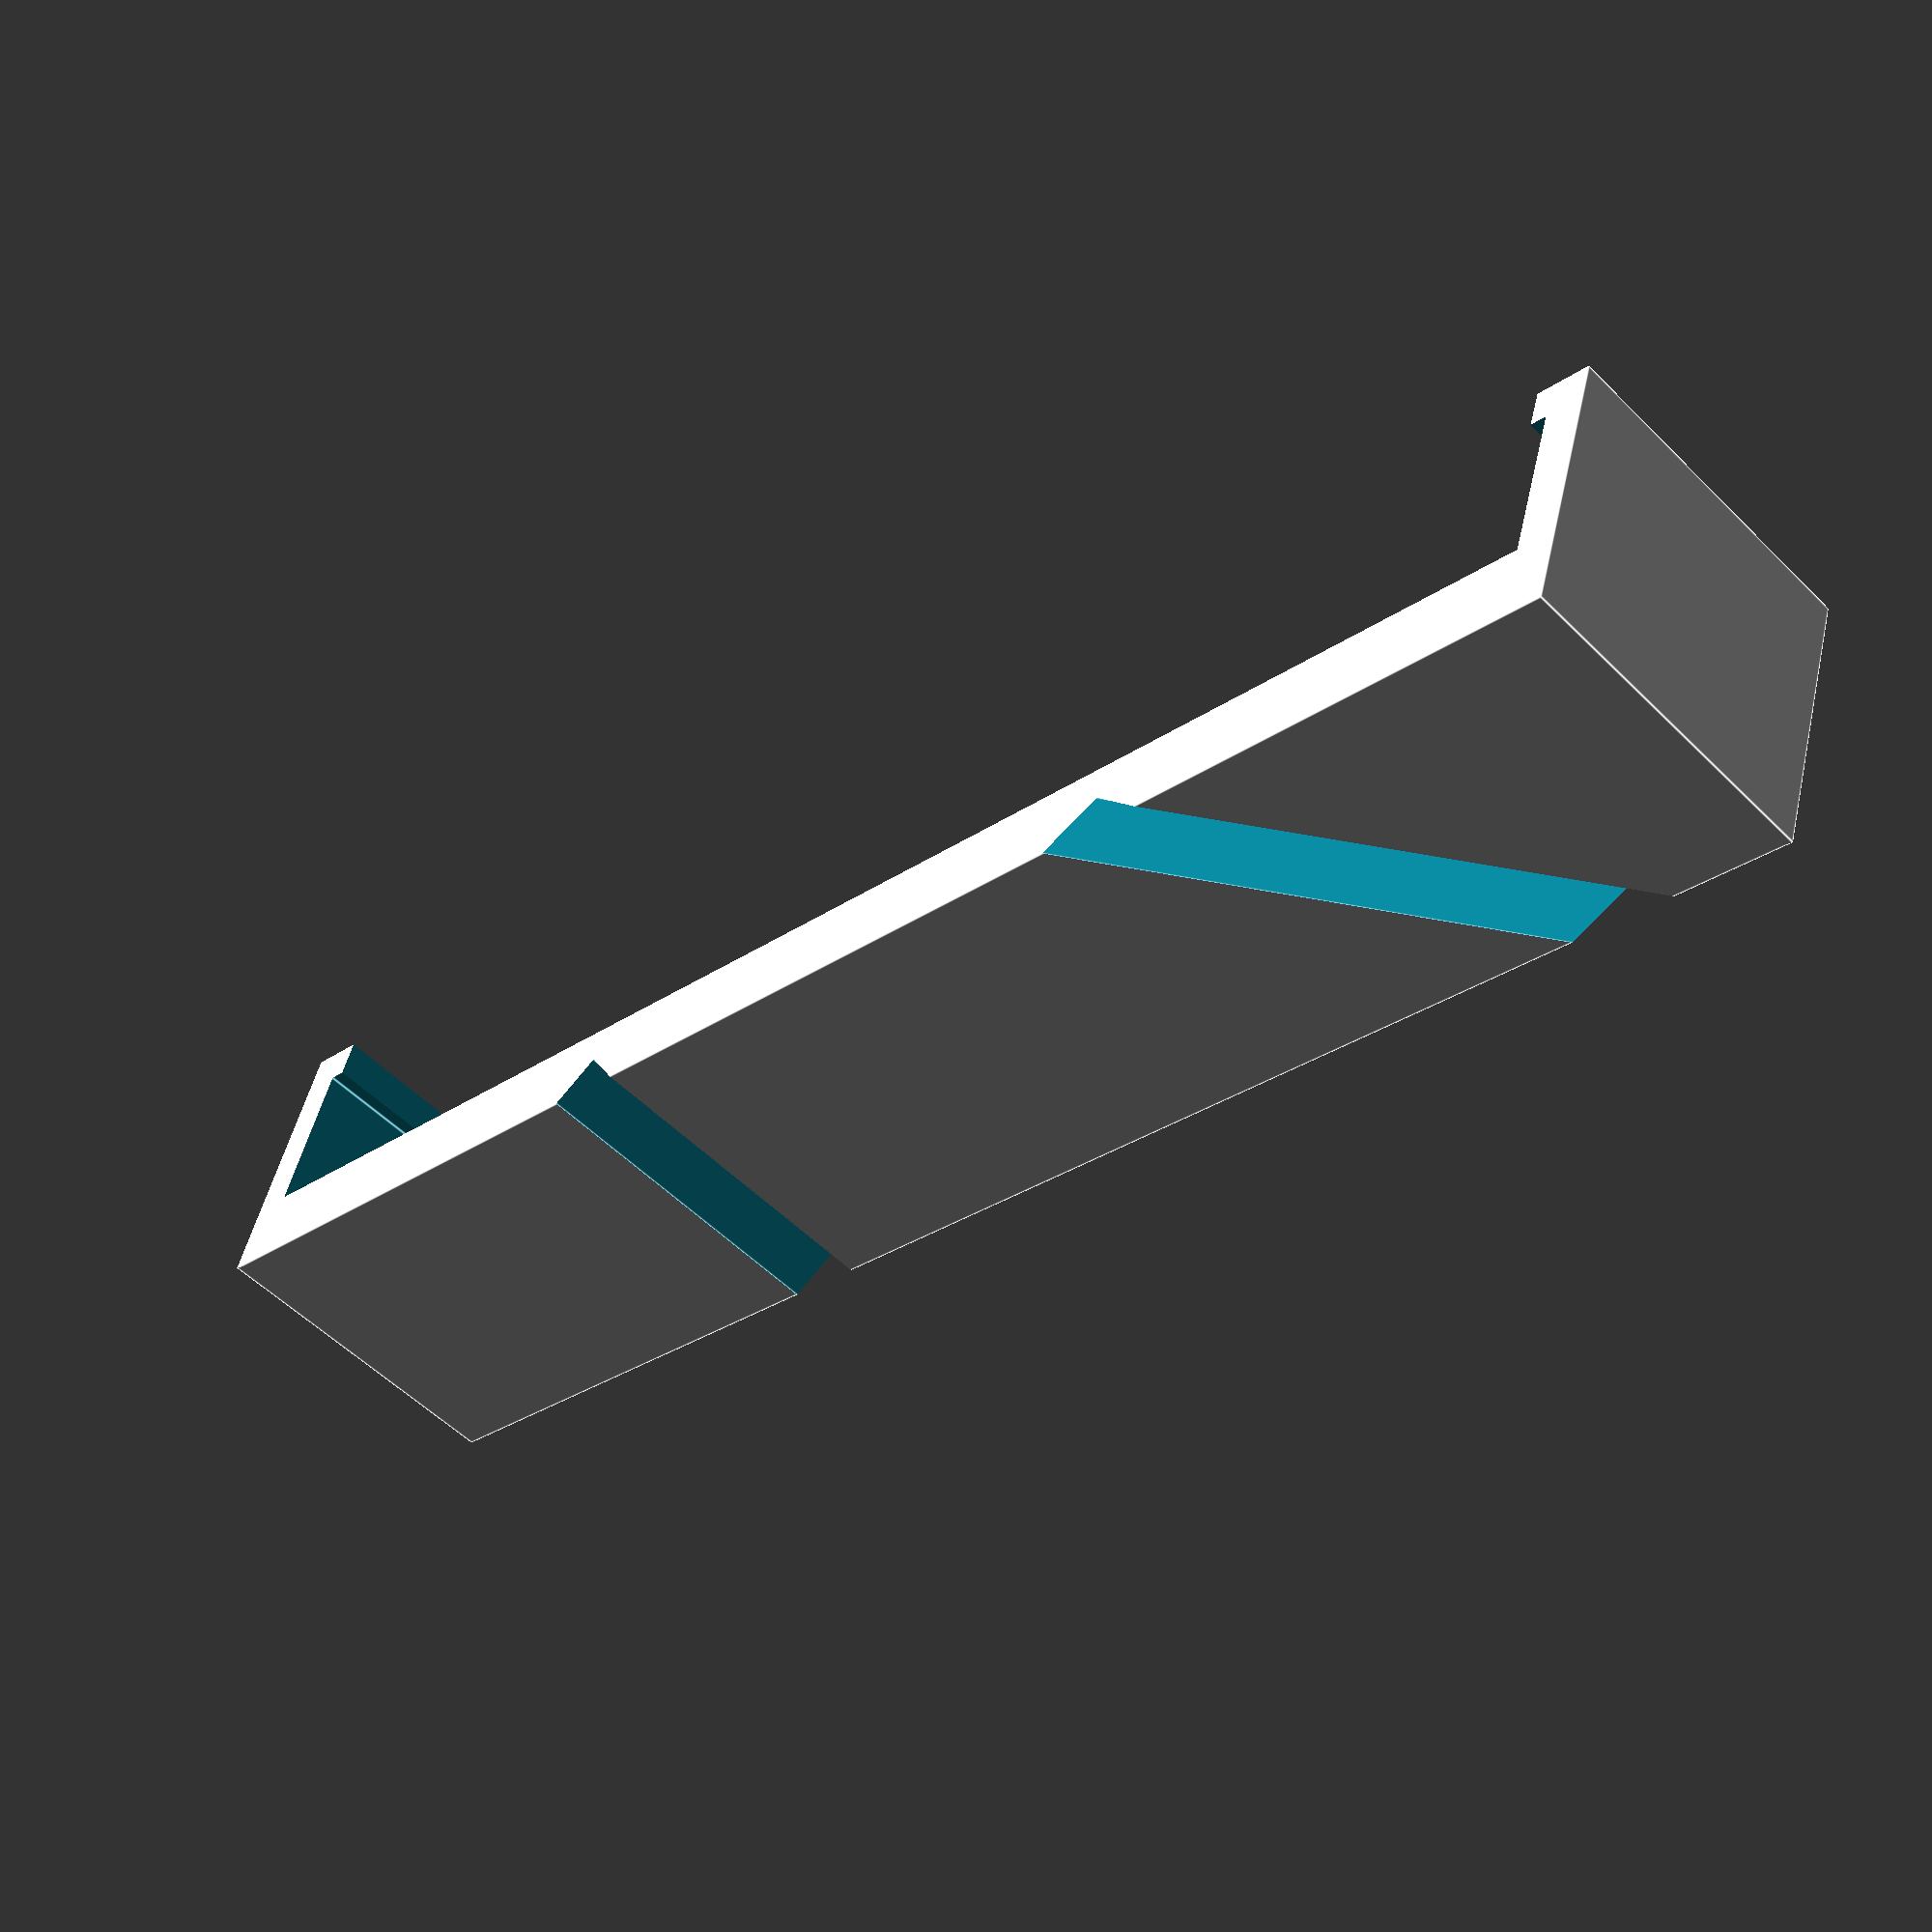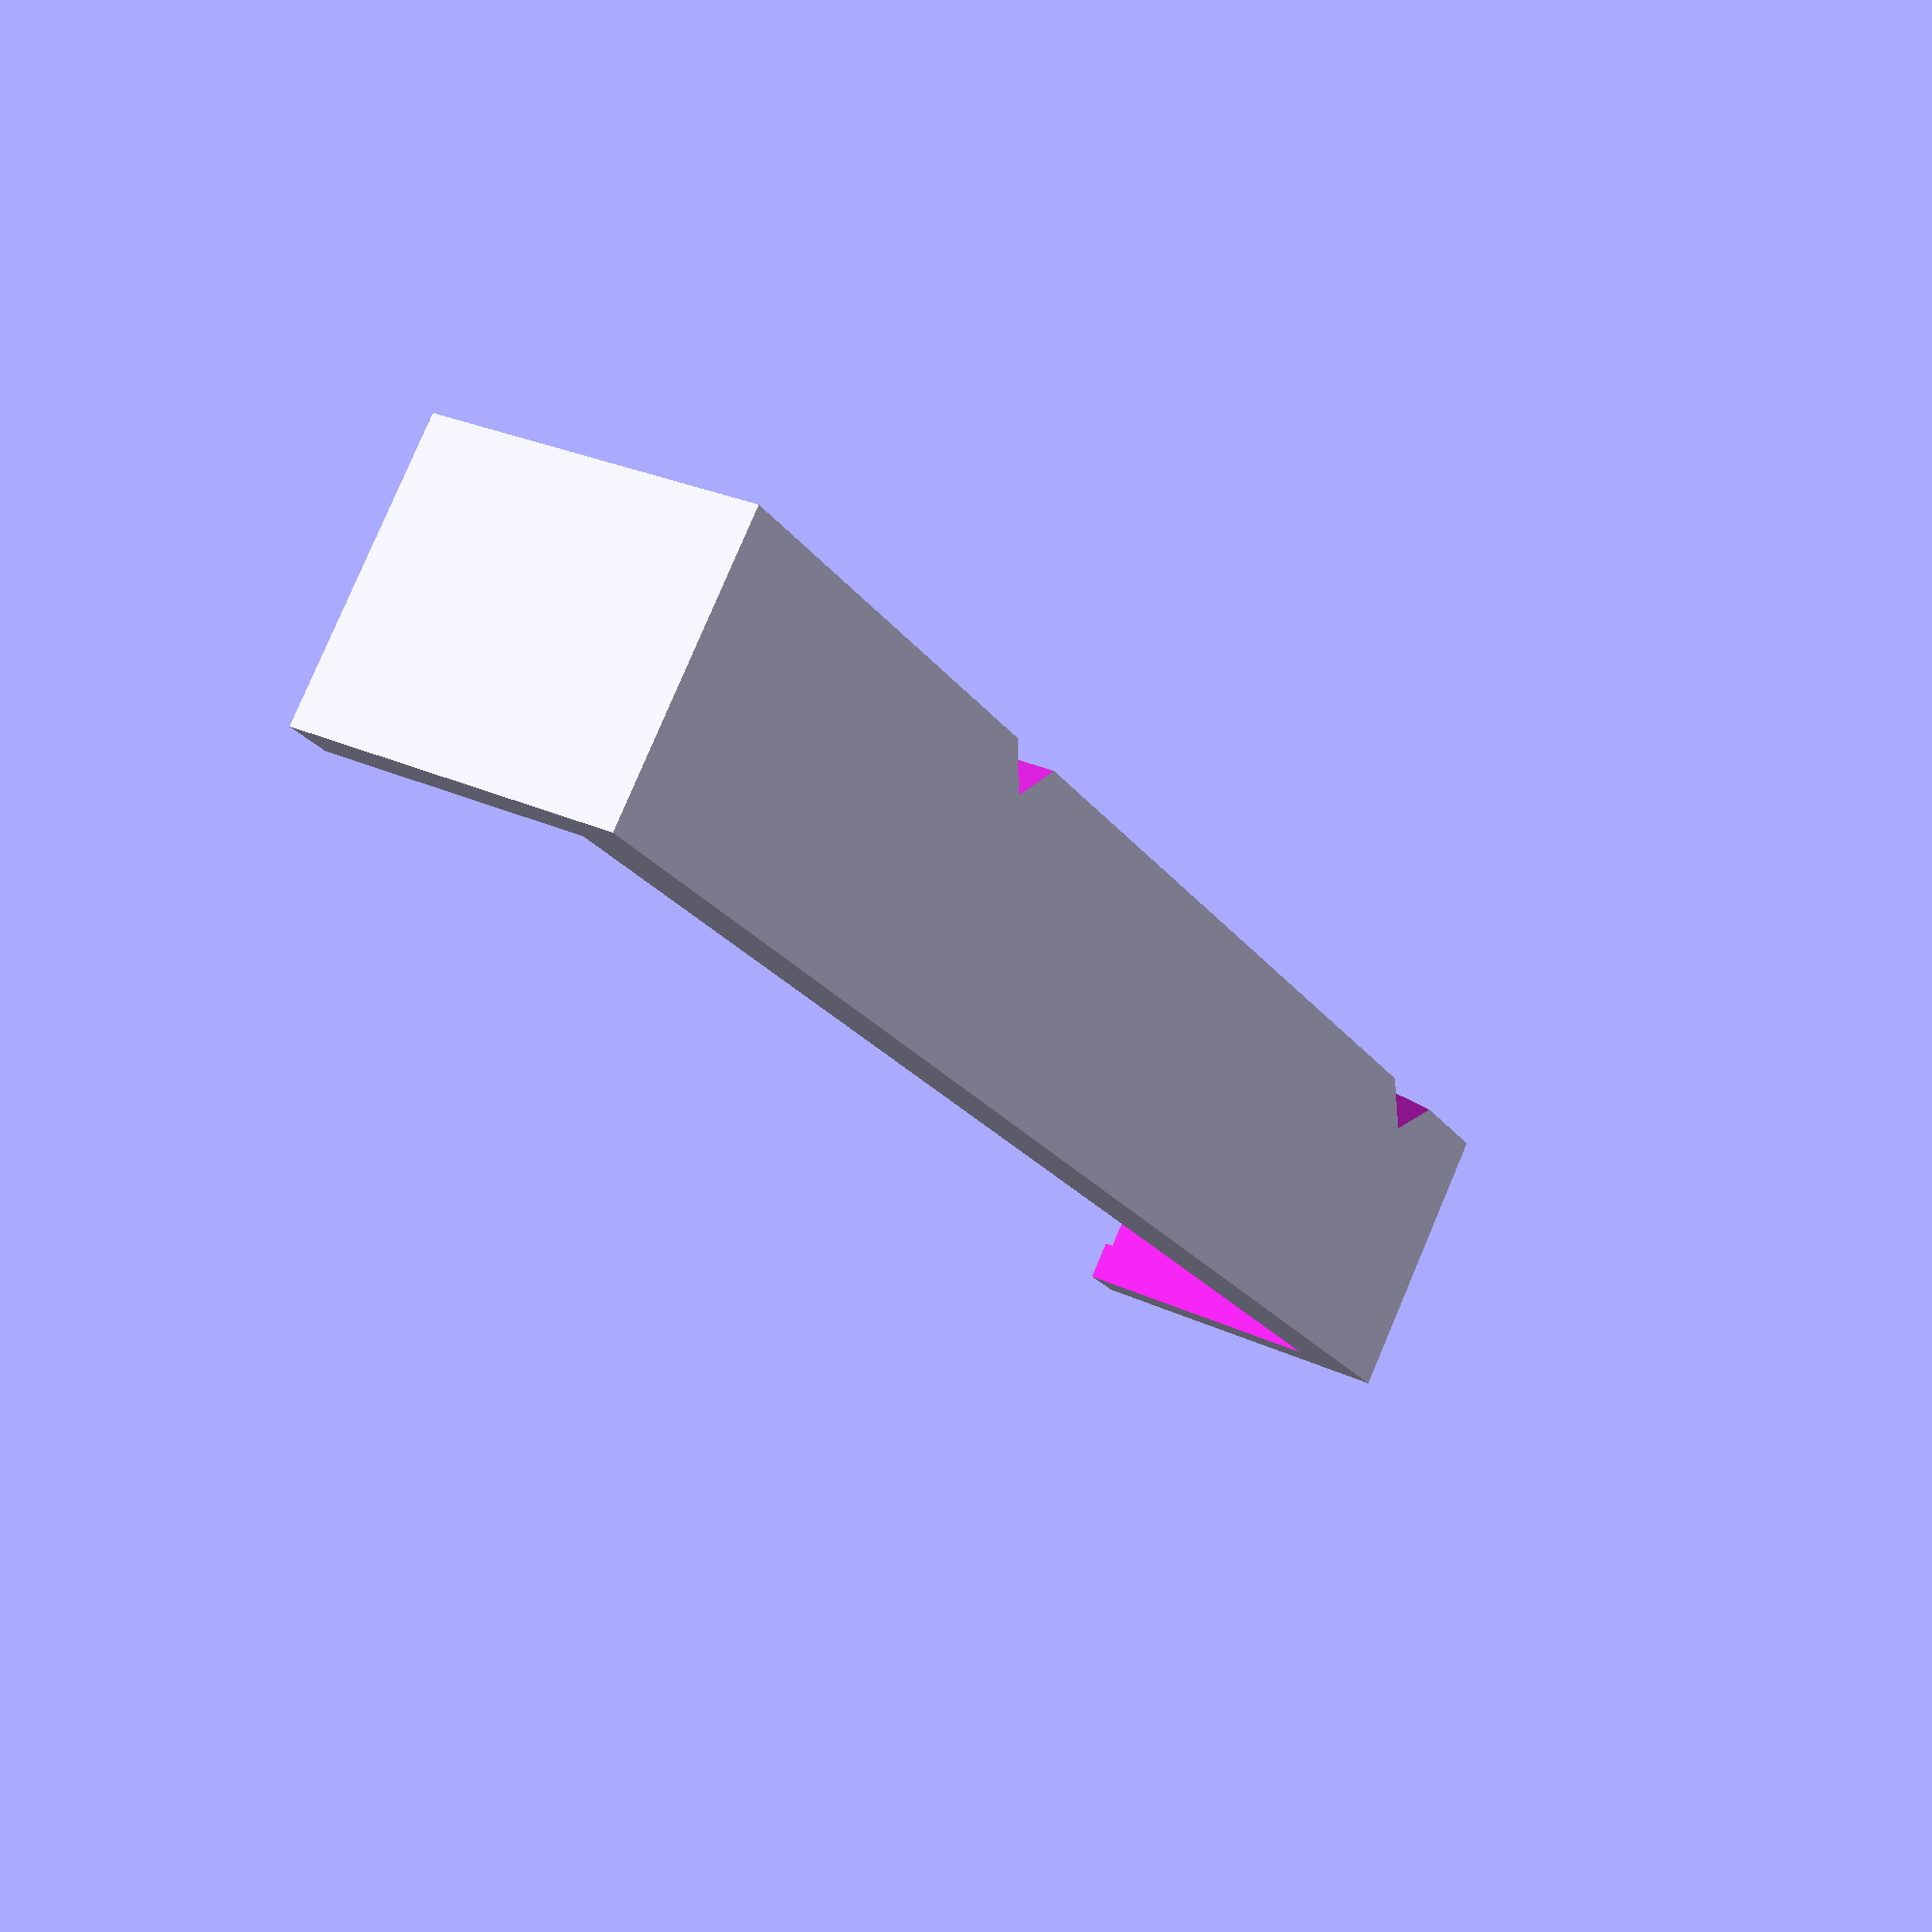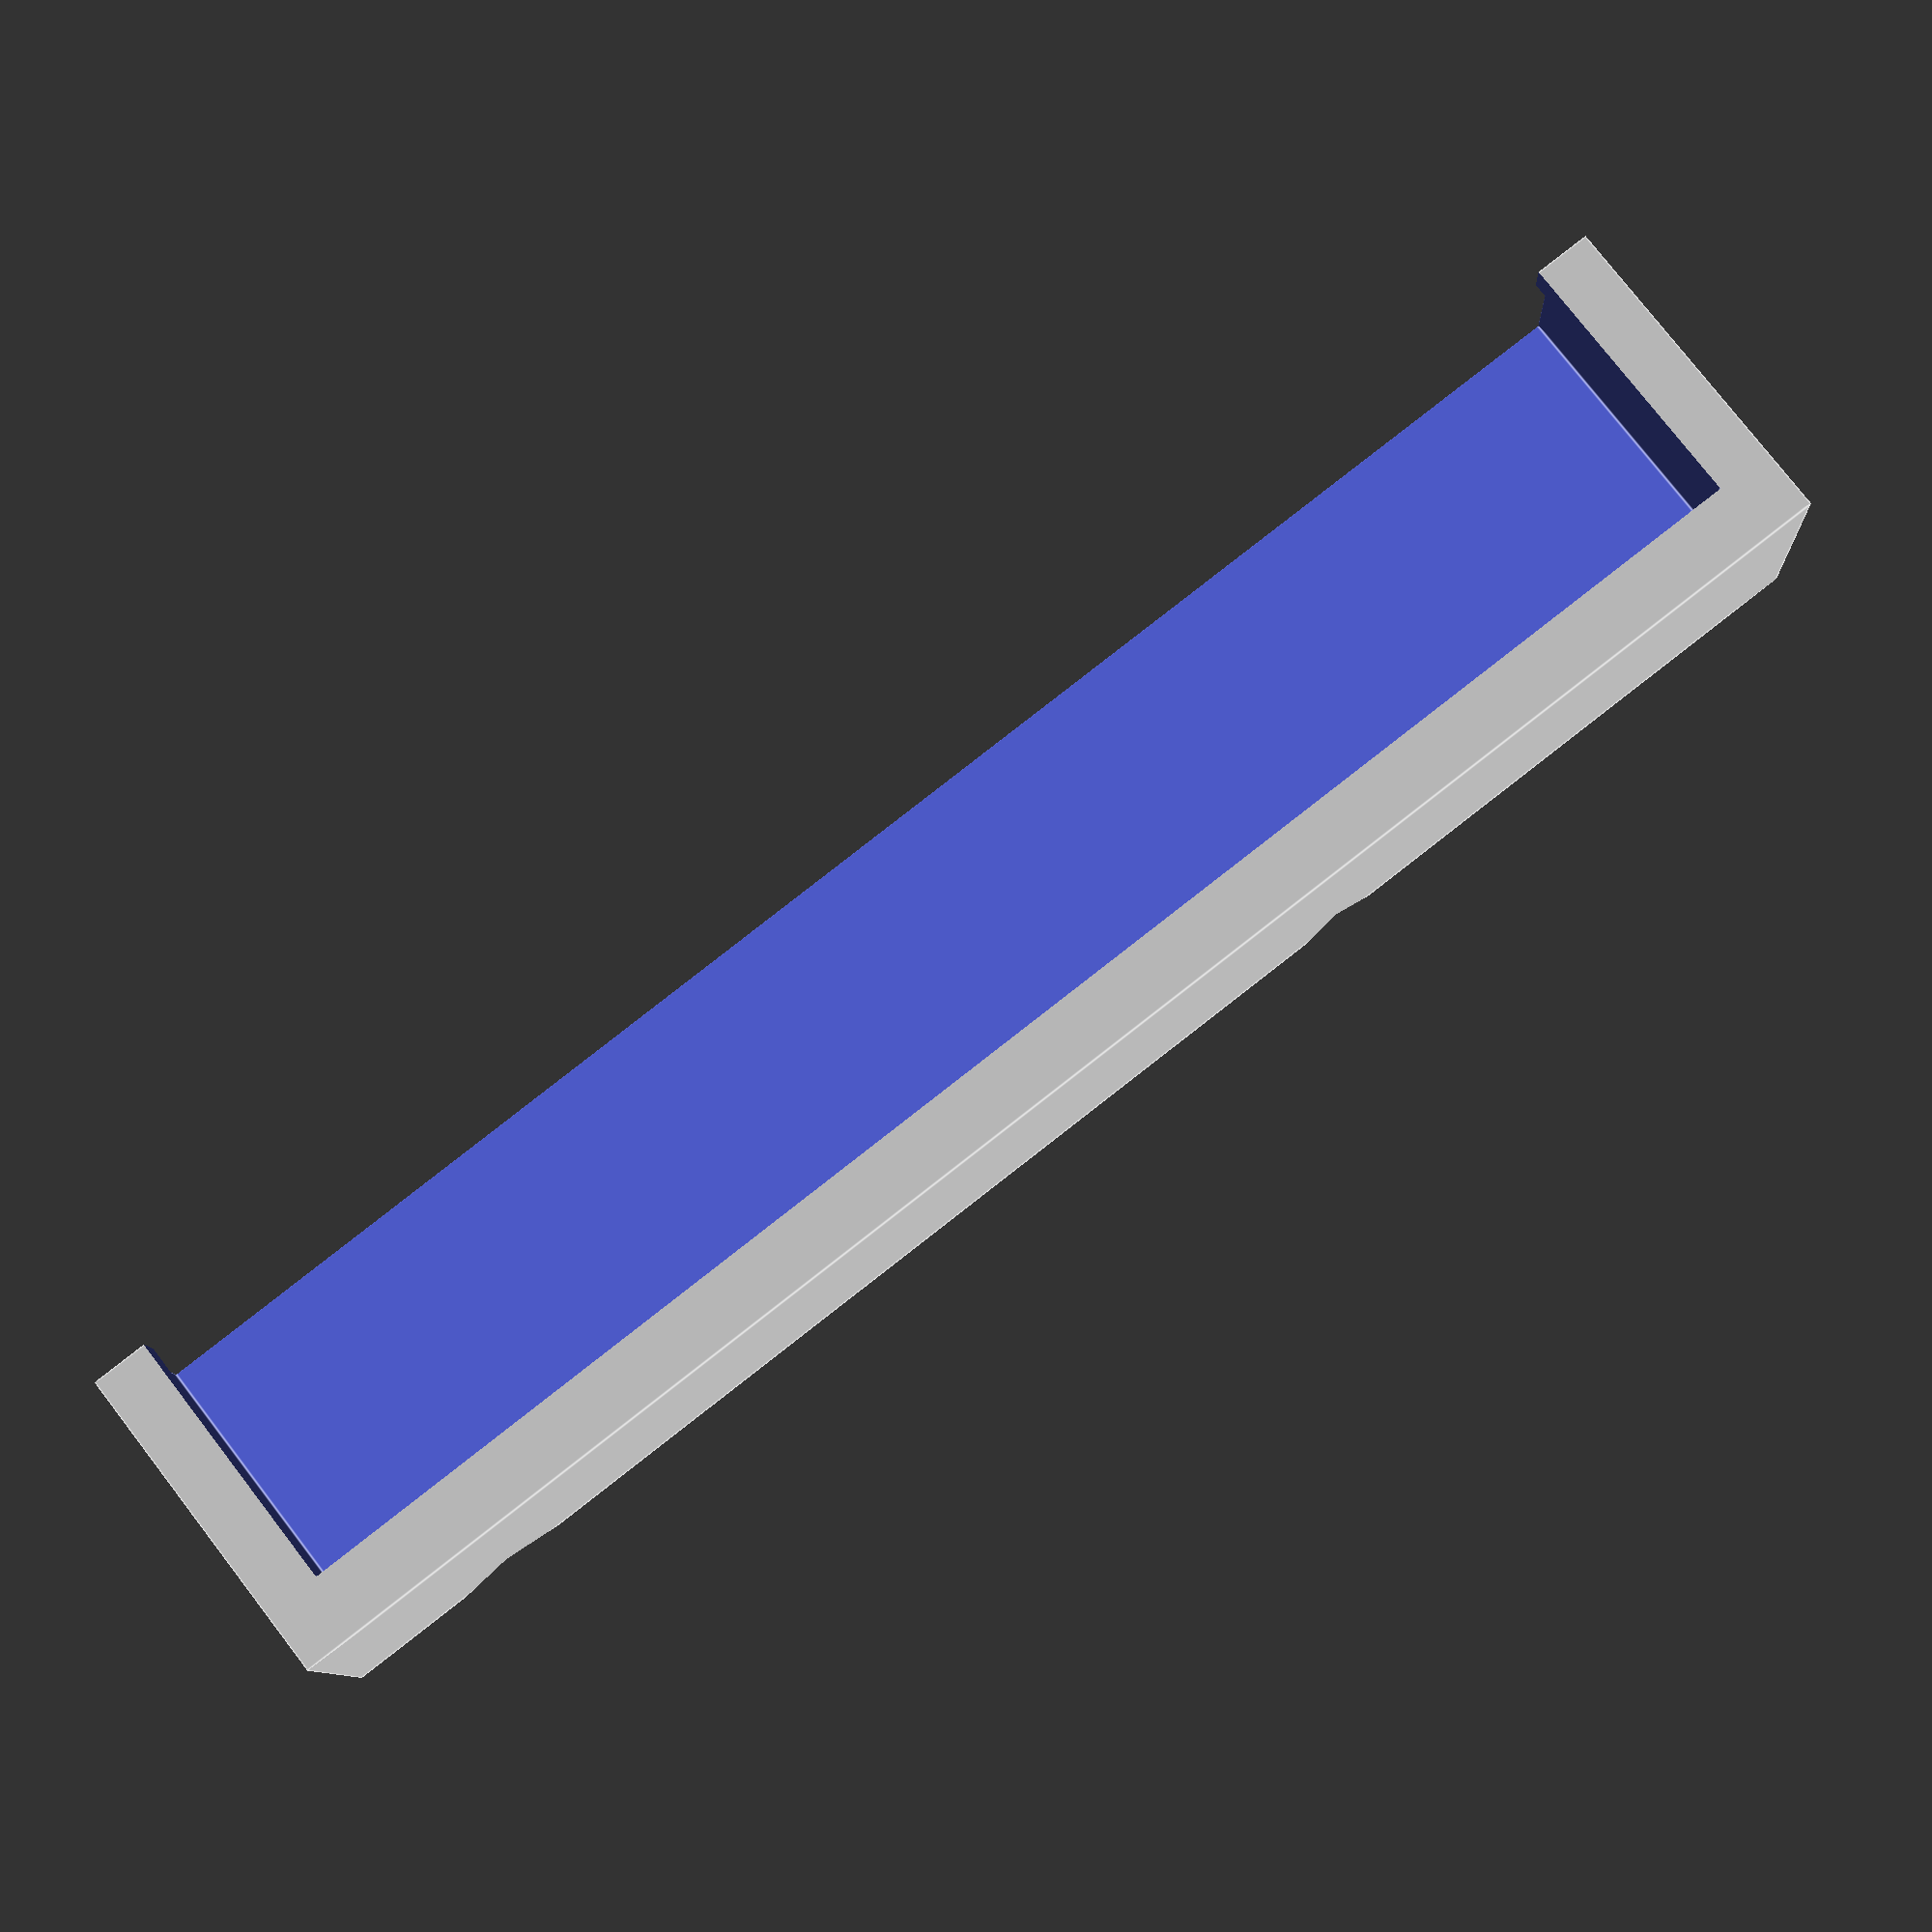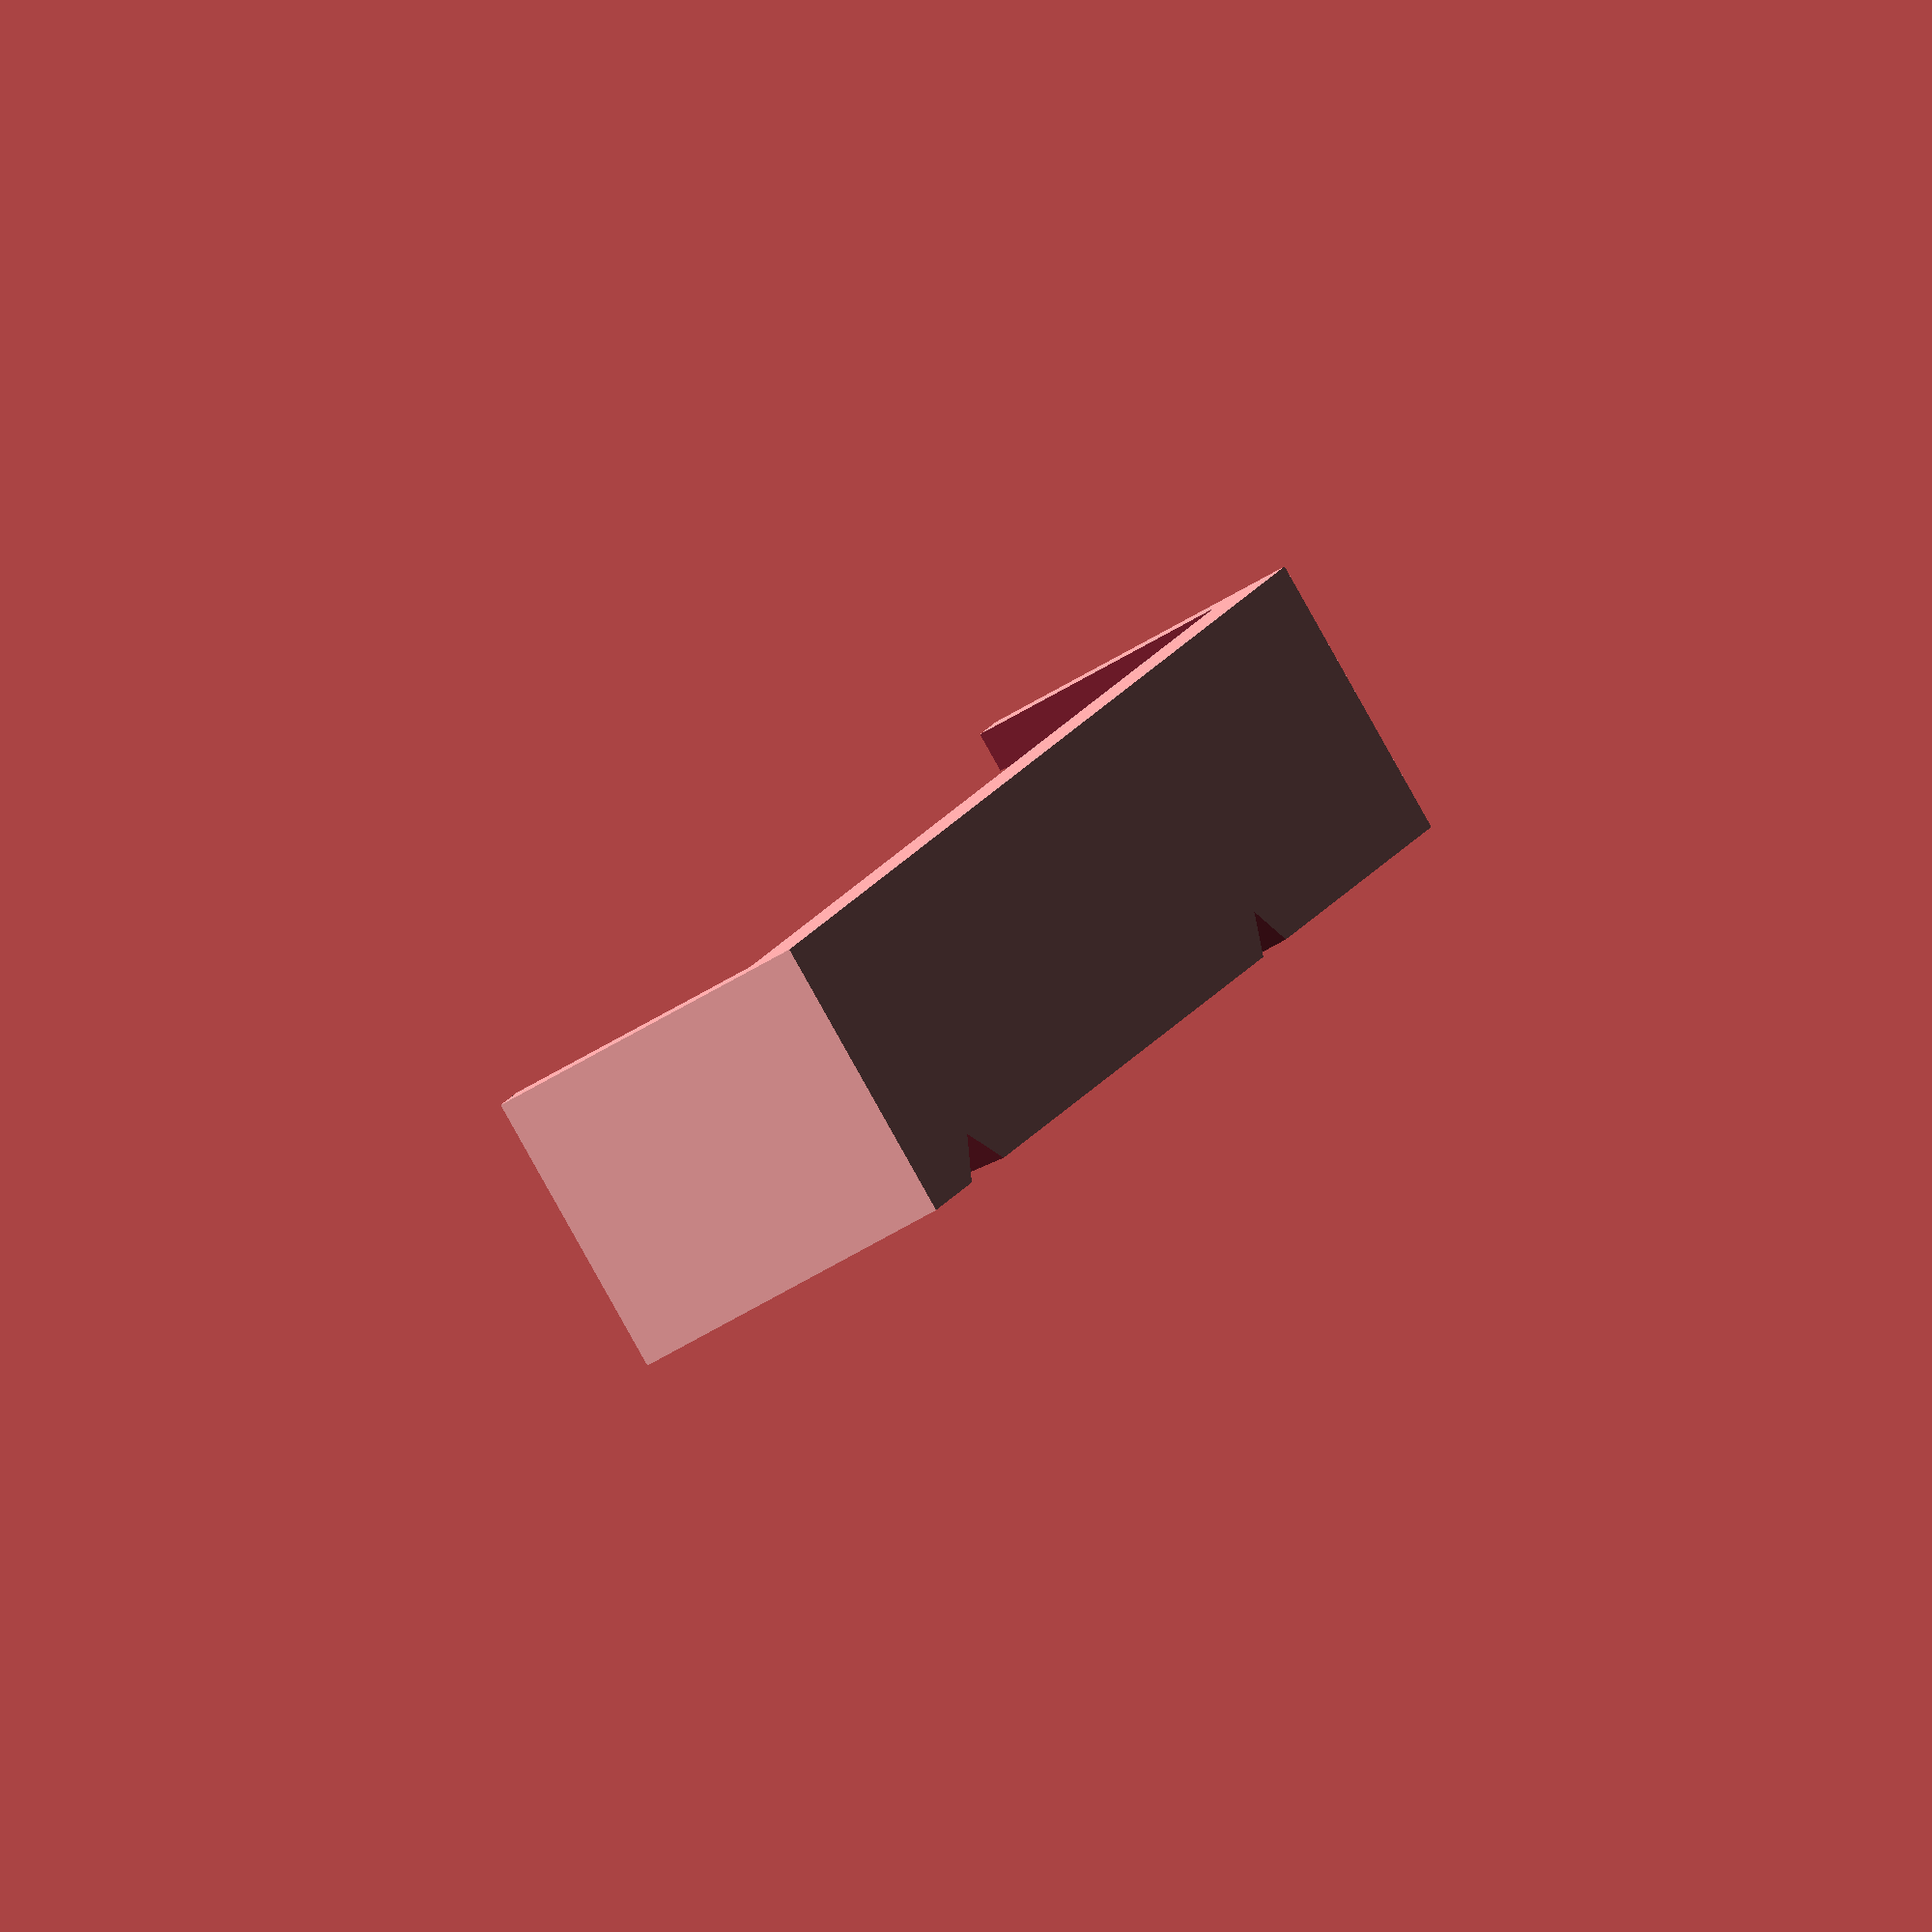
<openscad>
// measured from the vise
vise_jaw_width = 125; 

// measured from the vise
vise_jaw_height = 21;

// measured from the vise
vise_jaw_depth = 12;

// is the measured distance the vise jaw extends past the vise body
overlap = 1.26;

// desired value. The printed thickness of the face will be the greater of soft_jaw_face_thickness and cutout_guide_radius + 1.5
soft_jaw_face_thickness = 6;

// desired value 
soft_jaw_wall_thickness = 3;

// controls how deep the guides are cut into the face of the soft jaws. 3mm is good for holding small round stock. If you want to hold stock bigger than about 3/8", increase the guide radius. 
cutout_guide_radius = 3; 

// controls the angles at which the guides are cut into the face of the soft jaws. You might print one face with a guide at [0] and the other face with guides at [45,90].
cutout_angles = [45,90];

// inserts some slop at certain dimensions to allow for printer spooge
fudge_factor = 0.5;

gOff = vise_jaw_width/len(cutout_angles);
jDepth = max(soft_jaw_face_thickness, 
  (len(cutout_angles) > 0 ?  cutout_guide_radius : 0) +
  1.5
);
rotate([90,0,0])
translate([0,vise_jaw_height/2 + soft_jaw_wall_thickness,0])
difference() {
  translate([
    soft_jaw_wall_thickness + fudge_factor,
    -vise_jaw_height/2-soft_jaw_wall_thickness-fudge_factor,
    0])
    difference() {
      cube([
        vise_jaw_width + fudge_factor*2 + soft_jaw_wall_thickness*2, 
        vise_jaw_height + fudge_factor*2 + soft_jaw_wall_thickness, 
        jDepth + vise_jaw_depth + fudge_factor + soft_jaw_wall_thickness]);
      translate([soft_jaw_wall_thickness, soft_jaw_wall_thickness, jDepth]) 
        cube([vise_jaw_width + fudge_factor*2, vise_jaw_height + fudge_factor*2 + 0.1, vise_jaw_depth + fudge_factor]);
      translate([soft_jaw_wall_thickness + overlap, soft_jaw_wall_thickness+overlap+fudge_factor, jDepth + vise_jaw_depth + fudge_factor-1]) 
        cube([vise_jaw_width + fudge_factor*2 - overlap*2, vise_jaw_height + fudge_factor*2 - overlap, soft_jaw_wall_thickness+2]);
    }
    for (i = [len(cutout_angles)-1:0])
      translate([gOff*(i+0.5),0])
        rotate([0,90,cutout_angles[i]])
          cylinder(r=cutout_guide_radius, h=2*vise_jaw_width, center=true, $fn=4);
}
</openscad>
<views>
elev=53.6 azim=197.5 roll=43.3 proj=p view=edges
elev=151.0 azim=136.1 roll=55.7 proj=p view=wireframe
elev=281.9 azim=183.7 roll=142.3 proj=p view=edges
elev=53.0 azim=241.2 roll=124.0 proj=o view=solid
</views>
